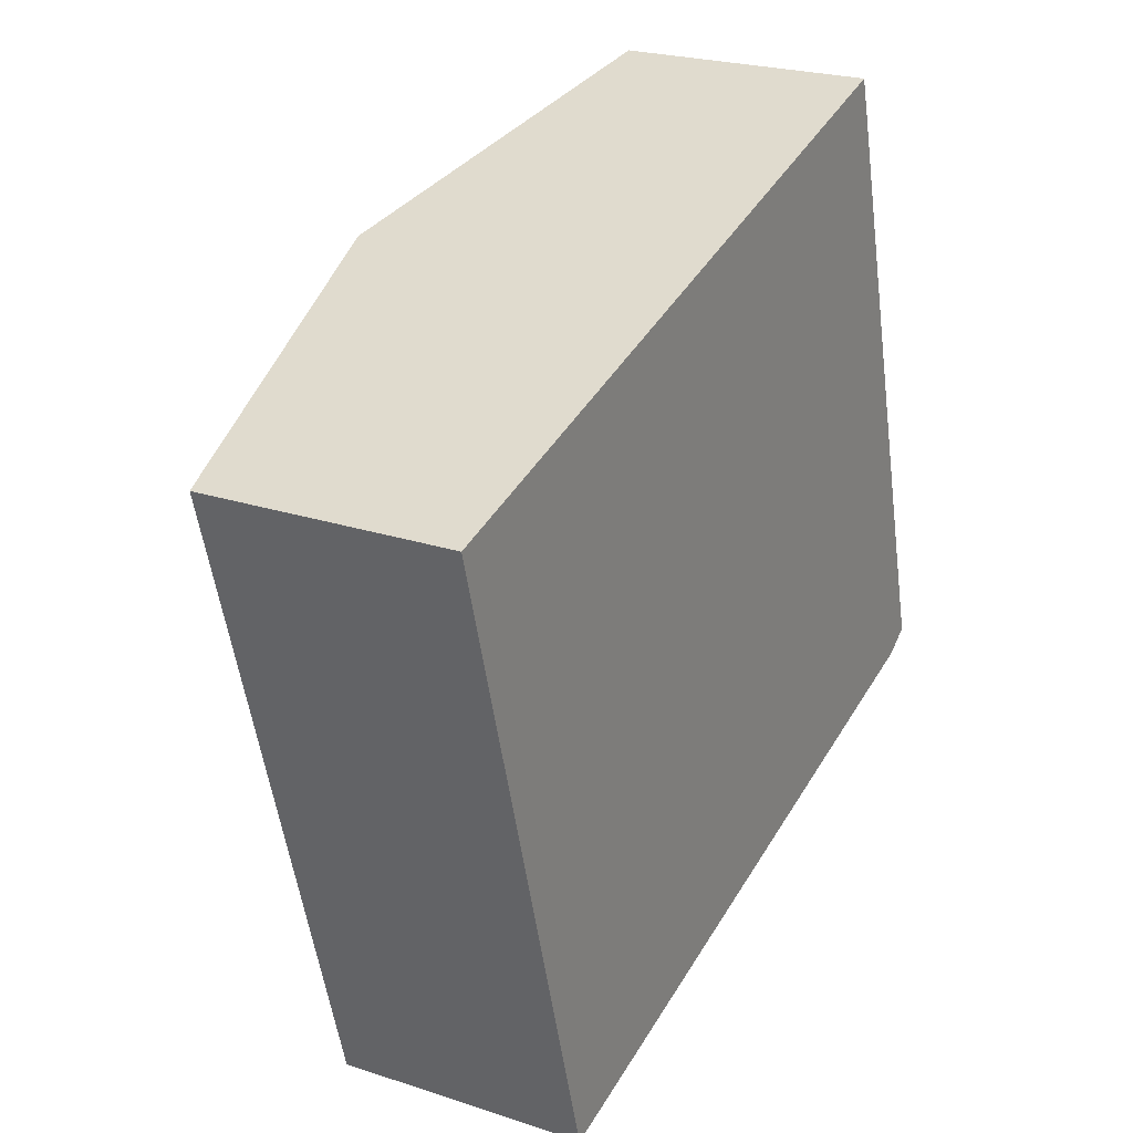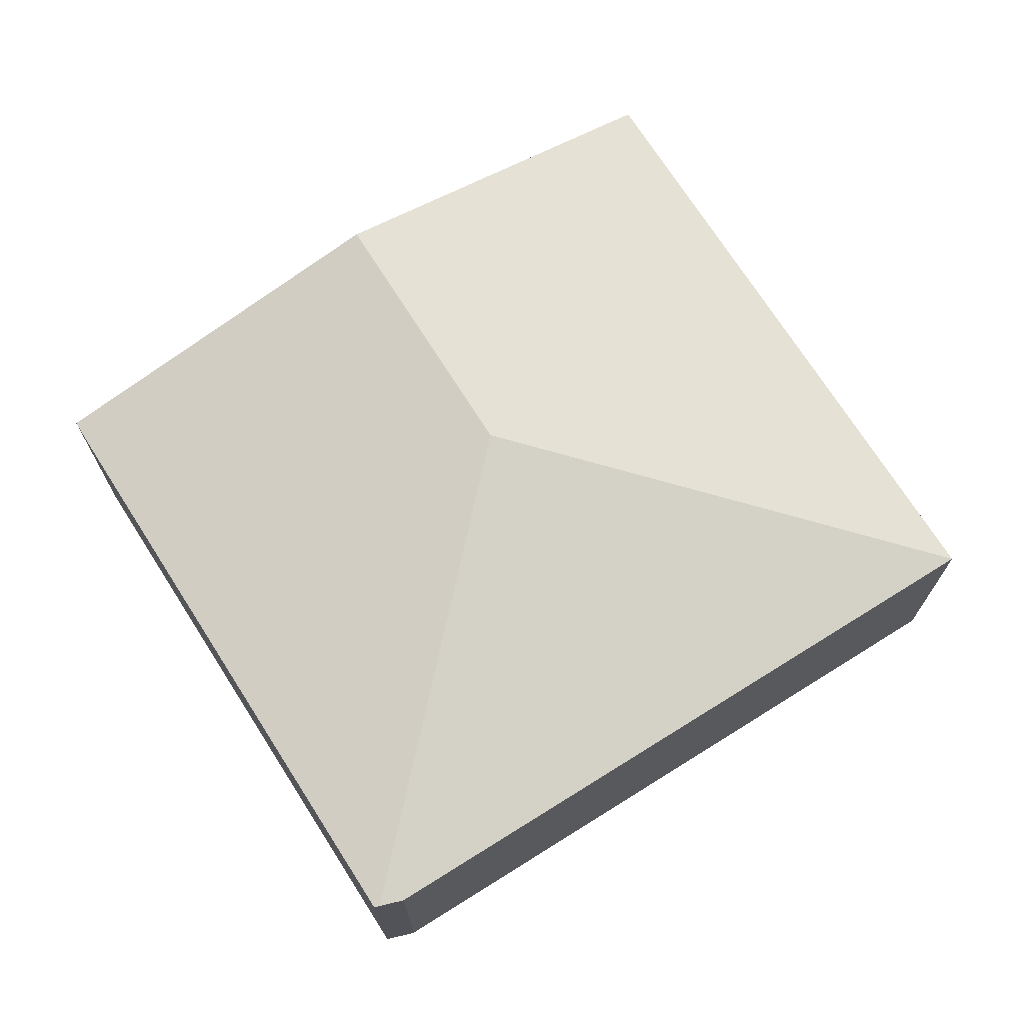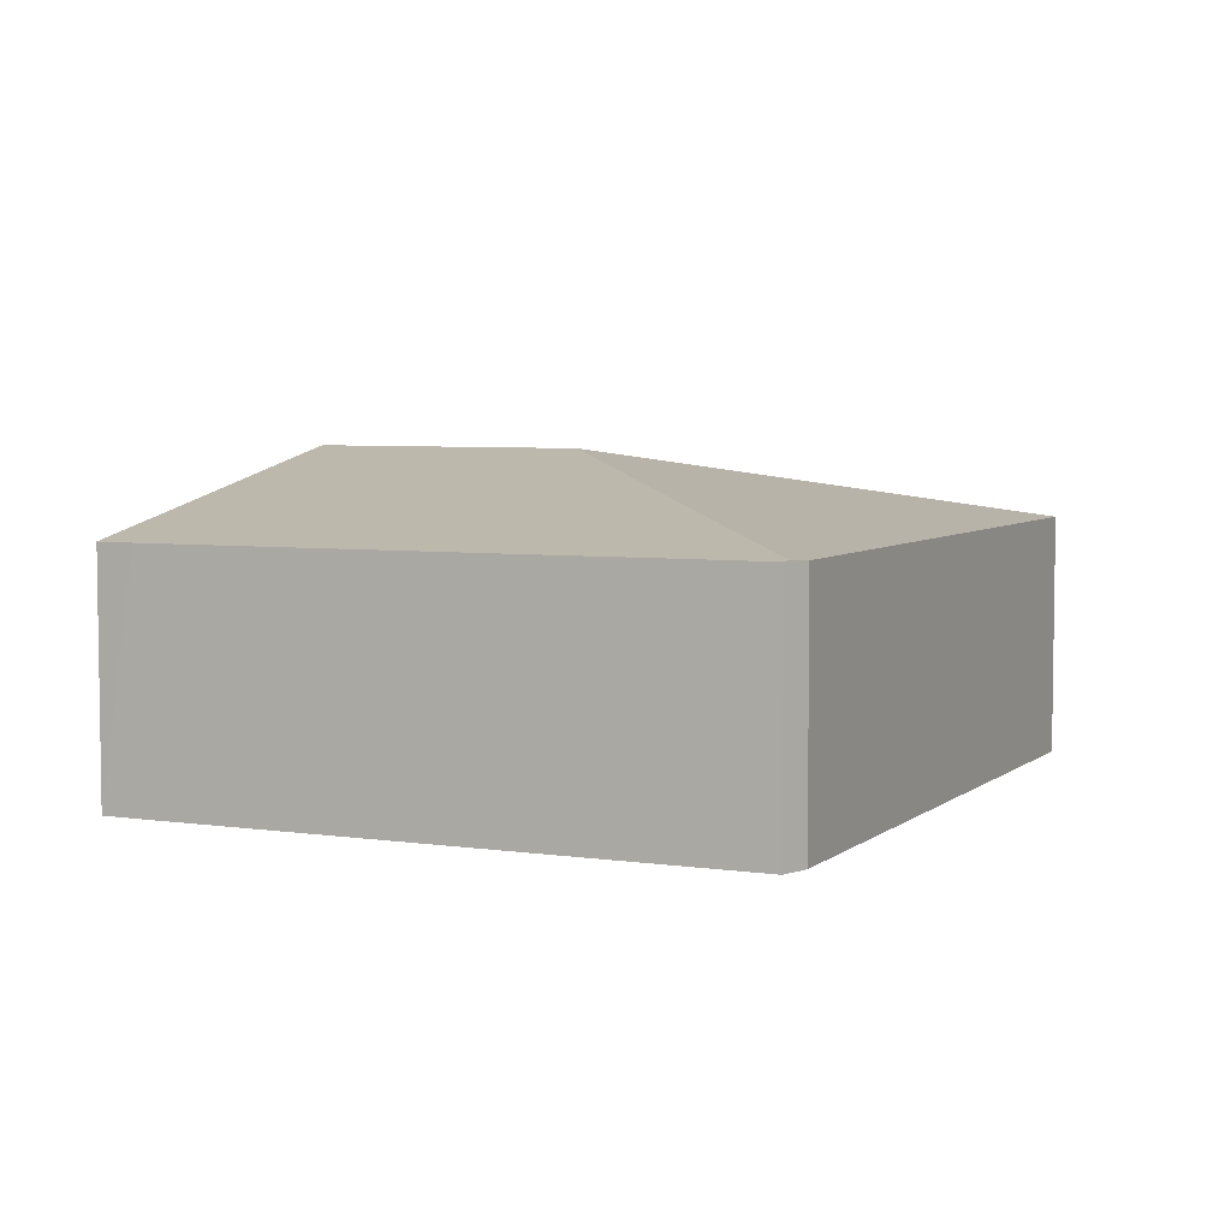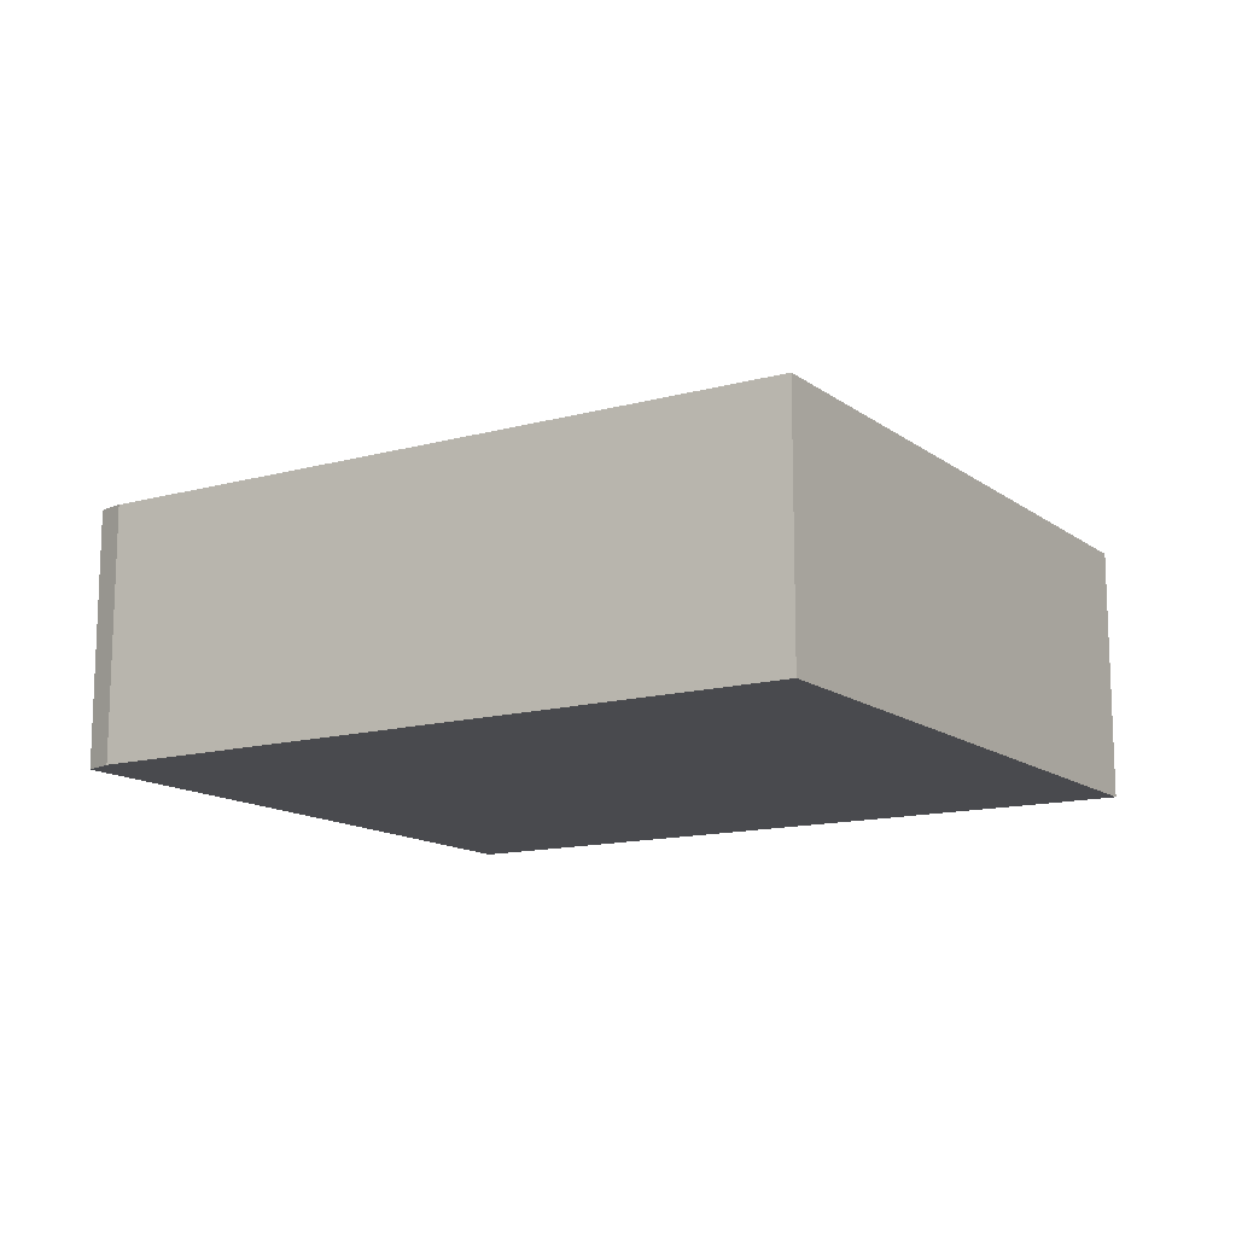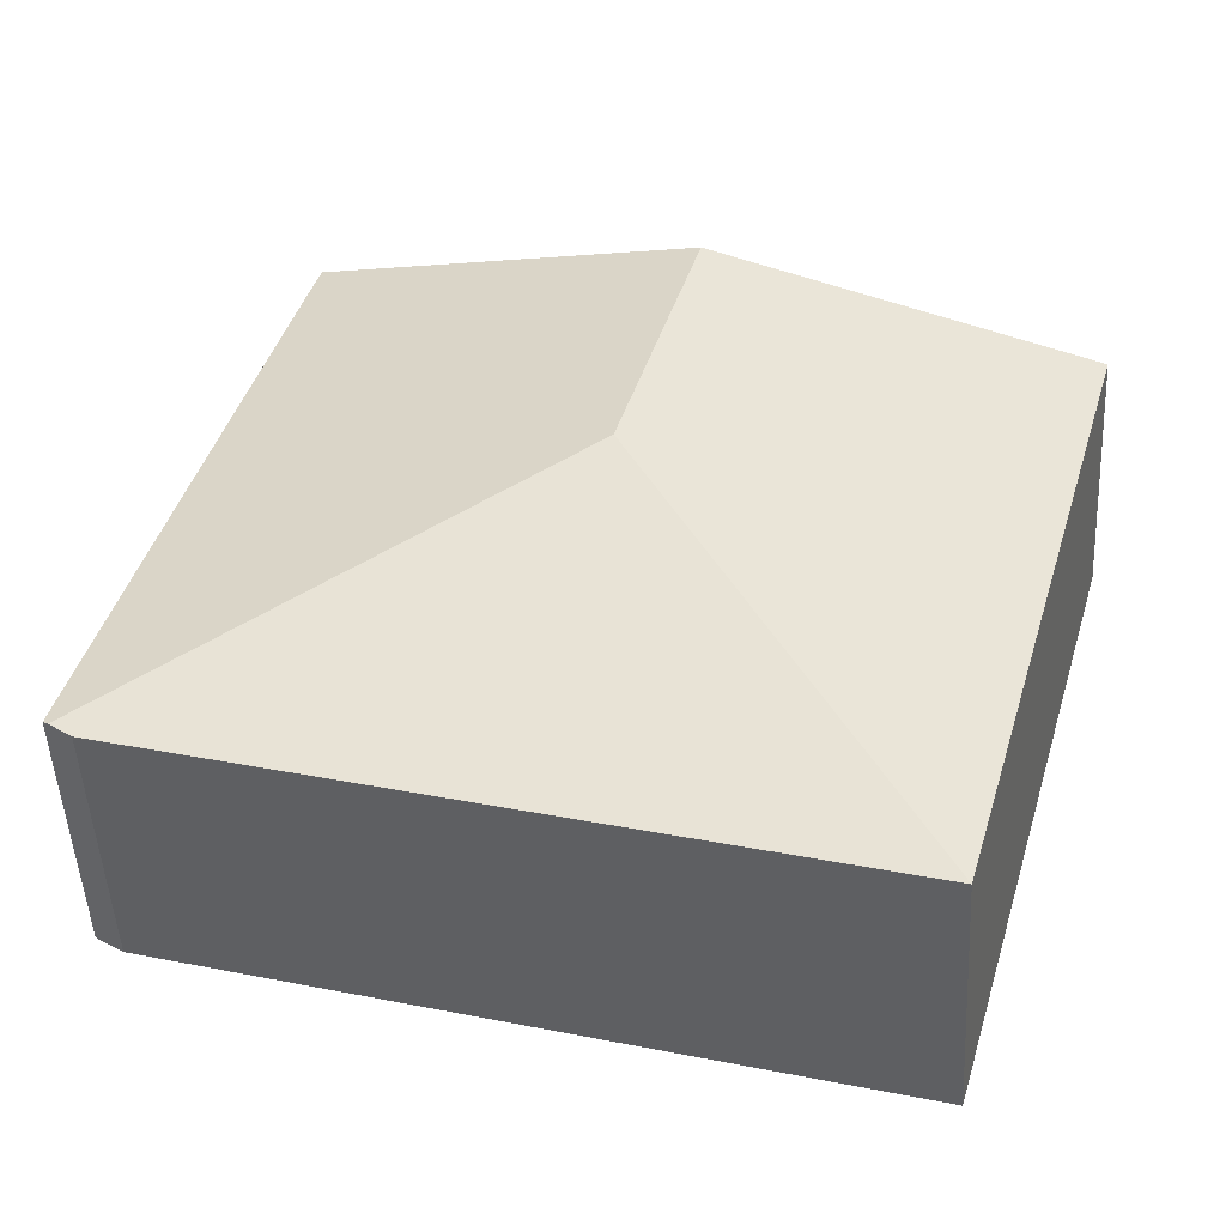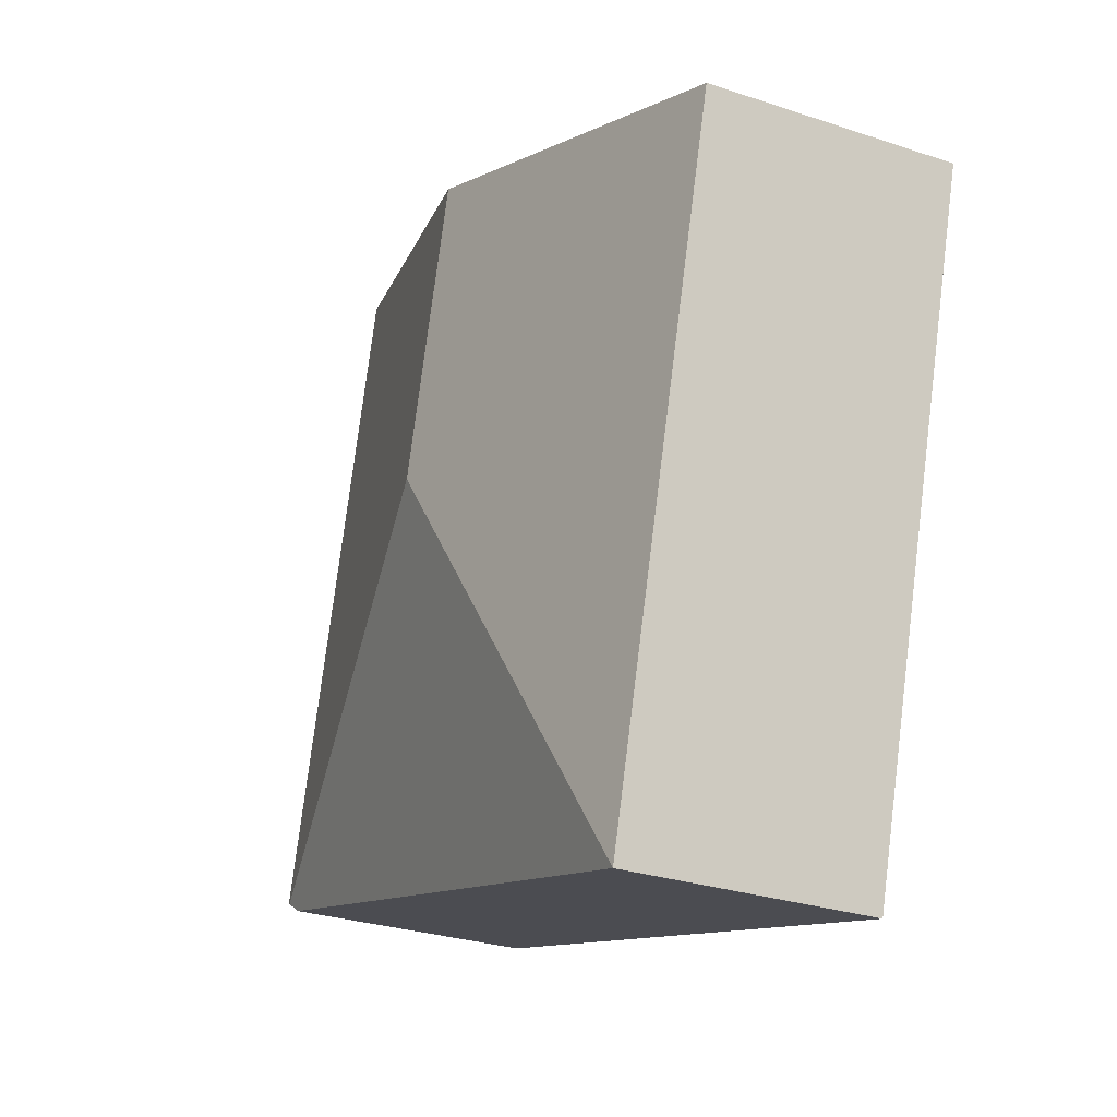
<metadata>
{"format":"obj","ext":"obj","renderer":"f3d","projection":"perspective","resolution":1024,"background":"white","views":[{"elev":23.4,"azim":-60.8,"up":"+Z"},{"elev":70.9,"azim":132.0,"up":"+Y"},{"elev":5.3,"azim":99.4,"up":"+Y"},{"elev":-13.4,"azim":-163.8,"up":"+Y"},{"elev":-49.7,"azim":-177.0,"up":"+Z"},{"elev":-28.4,"azim":-116.6,"up":"+Z"}]}
</metadata>
<code>
v  10.95 3.061 -5.236
v  9.015 3.029 2.082
v  11.01 3.047 -5.195
v  5.392 3.975 -2.152
v  4.415 3.975 1.263
v  8.883 3.029 2.542
v  10.69 3.041 -5.413
v  2.241 3.041 -7.83
v  0 3.041 1.862e-16
v  2.241 4.794e-16 -7.83
v  0 0 0
v  4.415 -7.734e-17 1.263
v  8.883 -1.557e-16 2.542
v  11.01 3.181e-16 -5.195
v  9.015 -1.275e-16 2.082
v  10.69 3.315e-16 -5.413
v  10.95 3.206e-16 -5.236
g defaultobject
f 1 2 3
f 2 1 4
f 2 4 5
f 2 5 6
f 7 4 1
f 4 7 8
f 5 8 9
f 8 5 4
f 10 9 8
f 9 10 11
f 11 5 9
f 5 11 12
f 5 12 6
f 6 12 13
f 13 2 6
f 2 13 3
f 3 13 14
f 14 13 15
f 16 8 7
f 8 16 10
f 3 7 1
f 7 3 14
f 7 14 16
f 16 14 17
f 12 15 13
f 15 12 14
f 14 12 11
f 14 11 10
f 14 10 16

</code>
